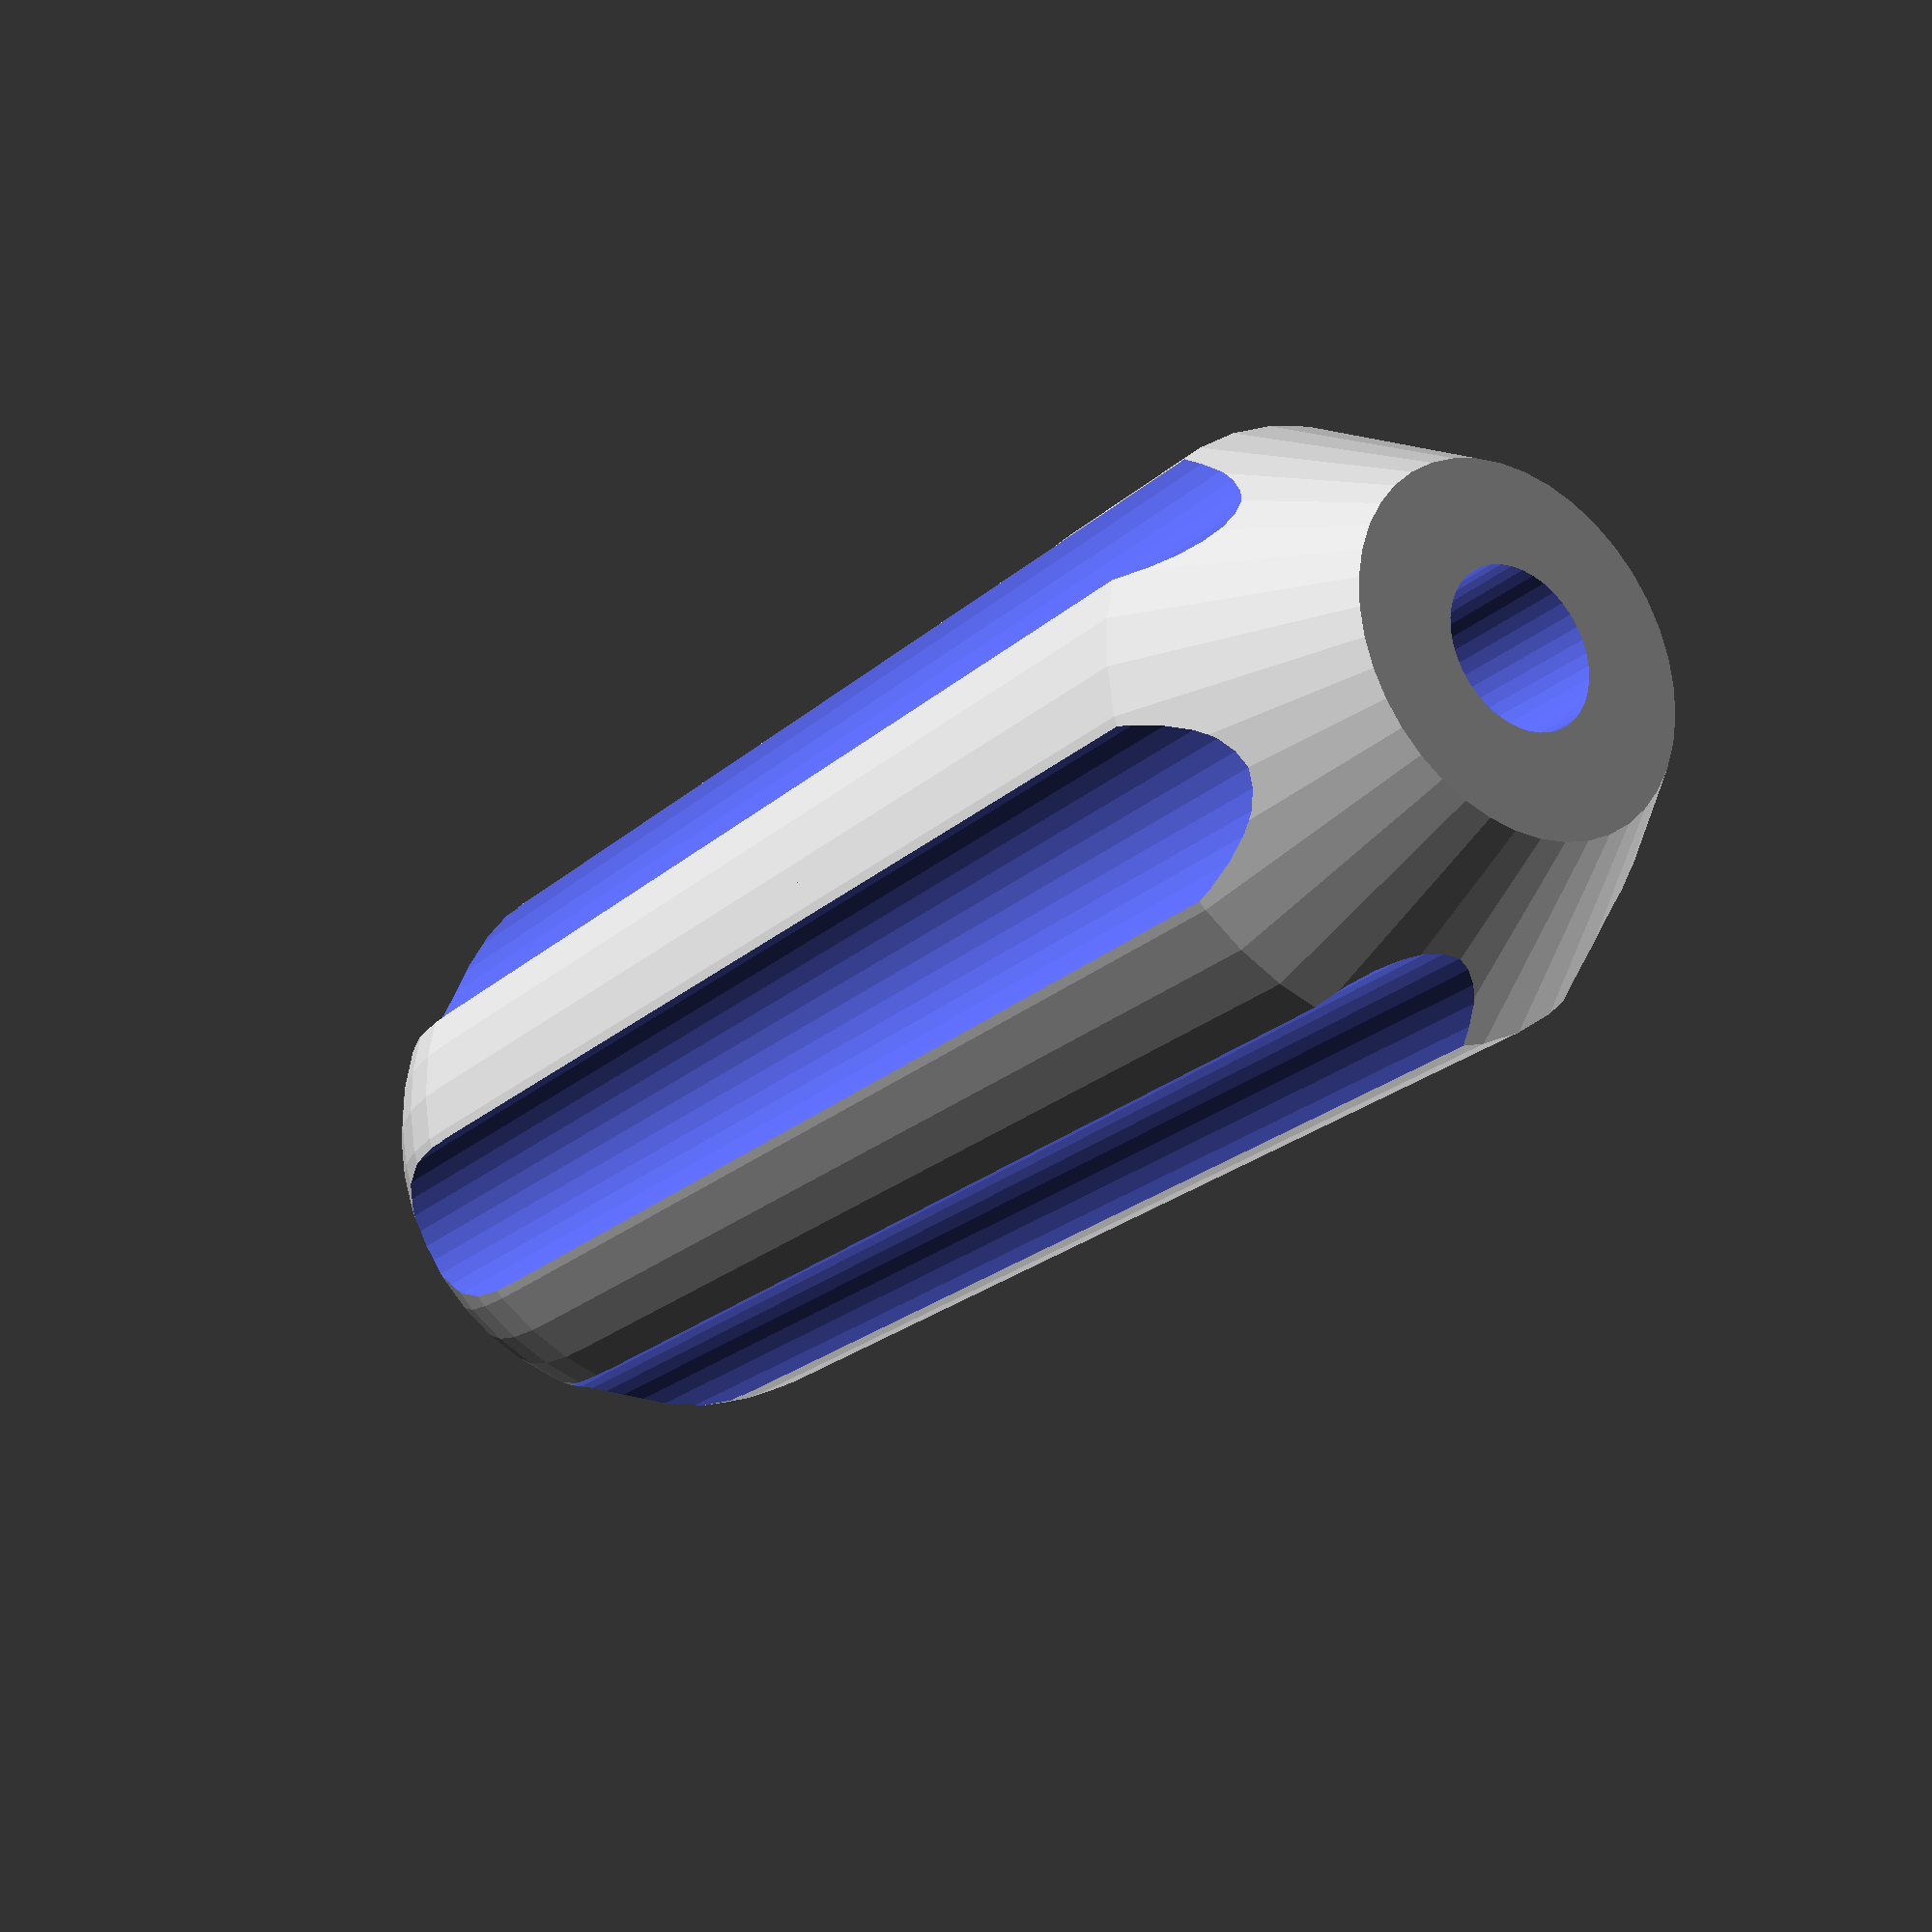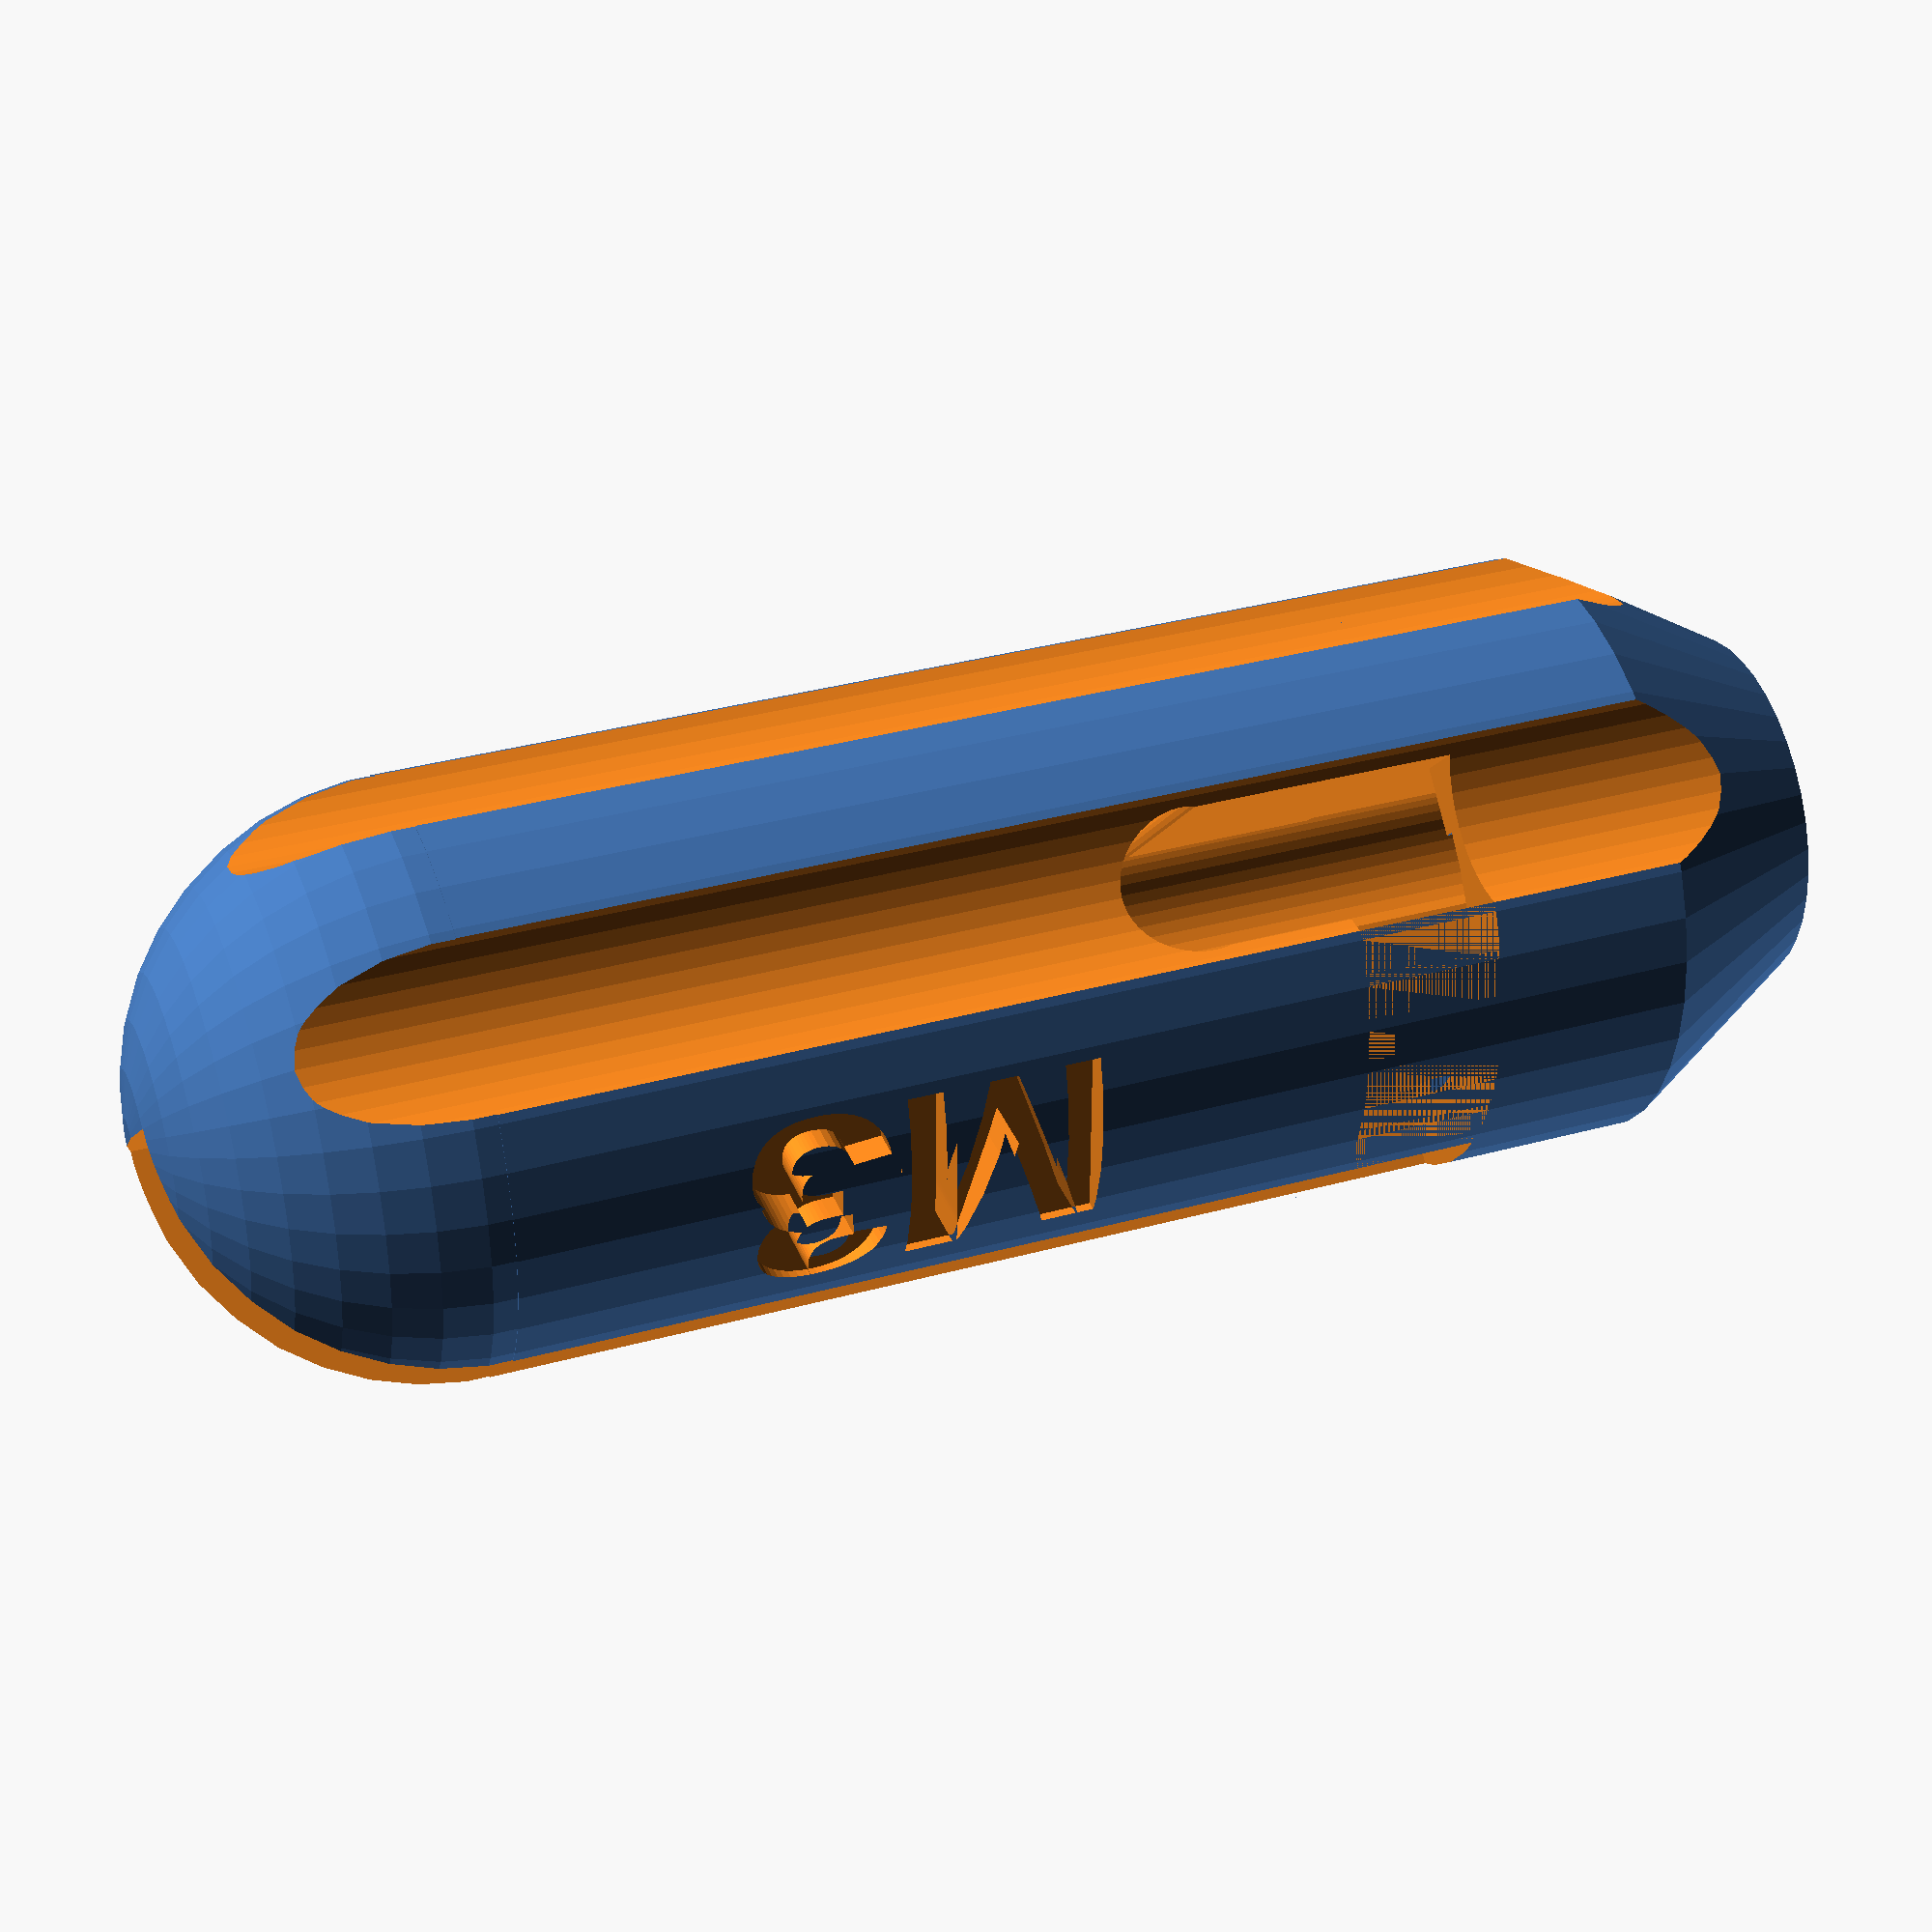
<openscad>
// Diameter of hole for the hex wrench
hex_size = 3.4;


// Increase slot size by this amount
hole_delta = 0.15;

// Diameter of the handle
handle_diameter = 15;

handle_height = 35;

handle(hex_size);


//Diameter parameters for screw
screwSize = 3;
screwHead = 6;

text="M3";

lockType=0; //0 = removable  1 = screw

shiftWrenchLevel = -5;  //Height adjustment factor for where the wrench,screw,etc are located.



module handle(hex_size)


{
    hex_radius = (hex_size + hole_delta) / 2;
	hex_size = hex_size + hole_delta;
	handle_radius = handle_diameter / 2;
	knurl_offset = handle_radius * 1.2;
	//handle_height = 50;
	slot_width = 1.2 * handle_radius;
	zip_tie_back = 0.6 * handle_radius;
	slot_bottom = 15;
    z_adjust = 0;

	$fn=40;									// Control quality of mesh

	hole_radius = hex_radius + .2;	// Give a little more room for small hole




	rotate([0,0,180]){

        difference()
        
	{
		union()
		{
			cylinder(h = 5, r1 = handle_radius - 3, r2 = handle_radius);
			translate(v=[0, 0, 5])
				cylinder(h = handle_height - 5, r = handle_radius);
			translate(v=[0, 0, handle_height])
				sphere(handle_radius);
		}

		for (angle = [-30:-60:-300])
			translate(v=[knurl_offset * cos(angle), knurl_offset * sin(angle), 0])
				cylinder(h = handle_height + handle_radius, r = handle_radius / 2.7);

translate([0,0,shiftWrenchLevel]){               // Shifted all the cut features down by 5 so shorter handles can be handled without hitting the wrench as much
		// Shaft hole
		cylinder(h = handle_height + handle_radius, r = hole_radius);
        
        //Hole for the screw 
    if(lockType == 1){ 
        translate([handle_radius/2.5,handle_diameter/2,slot_bottom+3/2+hex_size])rotate([90,0,0])cylinder(handle_diameter,d=screwSize-0.1);
    
        //Hole for the screwhead 
        translate([handle_radius/2.5,-handle_radius/1.75,slot_bottom+3/2+hex_size])rotate([90,0,0])cylinder(handle_diameter,d=screwHead);
    
        //Cutout to keep the material above the screwhead from needing support Leitnin
                intersection(){
        //translate([handle_radius/2.5,-handle_radius/1.75,slot_bottom+3/2+hex_size])rotate([90,0,0])cylinder(handle_diameter,d=screwHead*2);

                    
                translate([handle_radius/2.5+4,-handle_radius/1.75-handle_radius,slot_bottom+3/2+hex_size])rotate([45,0,0])cube([screwHead+8,handle_diameter,handle_diameter], center=true);
                translate([handle_radius/2.5+4,-handle_radius/1.75-handle_radius,slot_bottom+3/2+hex_size])rotate([0,0,0])cube([screwHead+8,handle_diameter,handle_diameter], center=true);
        }
    
}
        
        // Text
        
        font1 = "Liberation Sans:style=Bold"; // here you can select other font type
        content = text;

        rotate([0,0,45])translate ([handle_diameter/2-0.8,2,handle_height-10]) {
        rotate ([0,-90,180]) {
        linear_extrude(height = 1.5) {
        text(content, font = font1, size = handle_diameter/3, direction = "ltr", spacing = 1 );
        }
        }
        }

		// Small cone at bottom
		cylinder(h = 2, r1 = hole_radius + .6, r2 = hole_radius);

		// Slot for the wrench
		translate(v=[0, -hex_size /2, slot_bottom])
			cube(size = [handle_radius, hex_size, handle_height + handle_radius]);

//		// Slot for bend in wrench
		translate(v=[0, -hex_size / 2, slot_bottom - 1.5 * hex_size])
			cube(size = [1.5 * hex_size, hex_size, 2 * hex_size]);

		// Lower slot for zip-tie
//		translate(v=[zip_tie_back, -slot_width / 2, slot_bottom - 6])
//			cube(size=[3, slot_width, 3]);

		// Upper slot for zip tie
//		translate(v=[zip_tie_back, -slot_width / 2, slot_bottom + sin(60) * hex_size - 1])
//			cube(size=[3, slot_width, 3]);

		// Zip Tie Opening
//		translate(v=[zip_tie_back, slot_width / 4, slot_bottom - 6])
//			cube(size=[3, slot_width / 4, 6 + sin(60) * hex_size + 2]);
//
//		translate(v=[zip_tie_back, -slot_width / 2, slot_bottom - 6])
//			cube(size=[3, slot_width / 4, 6 + sin(60) * hex_size + 2]);

if(lockType == 0){
        // Wrench rotation slot
        translate(v=[0,0, slot_bottom])
        difference(){
            
            cylinder(h = hex_size+z_adjust, r1 = handle_radius, r2 = handle_radius);  
            
            translate(v=[-handle_radius,0,0])
            cube(handle_radius);
            translate(v=[-handle_radius,-handle_radius,0])
            cube(handle_radius);
            translate(v=[0,-handle_radius,0])
            cube(handle_radius);
        }
        
// Bend rotation slot
        translate(v=[0, 0, slot_bottom - 1.5 * hex_size])
            difference(){
            cylinder(h=2*hex_size,r2=norm([1.5*hex_size,hex_size]), r1=hex_size);
                
            translate(v=[-2*hex_size,0,0])
            cube(2*hex_size);
            translate(v=[-2*hex_size,-2*hex_size,0])
            cube(2*hex_size);
            translate(v=[0,-2*hex_size,0])
            cube(2*hex_size);
            }
        rotate([0,0,90]) 
            translate(v=[0, -hex_size / 2, slot_bottom - 1.5 * hex_size])
                cube(size = [1.5 * hex_size, hex_size, 2 * hex_size]);
            
        // Lock slot
        rotate([0,0,90])    
        translate(v=[0, (-hex_size+.1) / 2, slot_bottom])
			cube(size = [handle_radius, (hex_size-.1), hex_size*2]); 
        translate(v=[0, 0, slot_bottom+2*hex_size])
            rotate([-90,0,0])
                cylinder(h=handle_radius, d=hex_size); 
        }
}
}
	}
}


</openscad>
<views>
elev=203.3 azim=300.9 roll=34.6 proj=p view=solid
elev=324.7 azim=225.4 roll=70.0 proj=p view=wireframe
</views>
